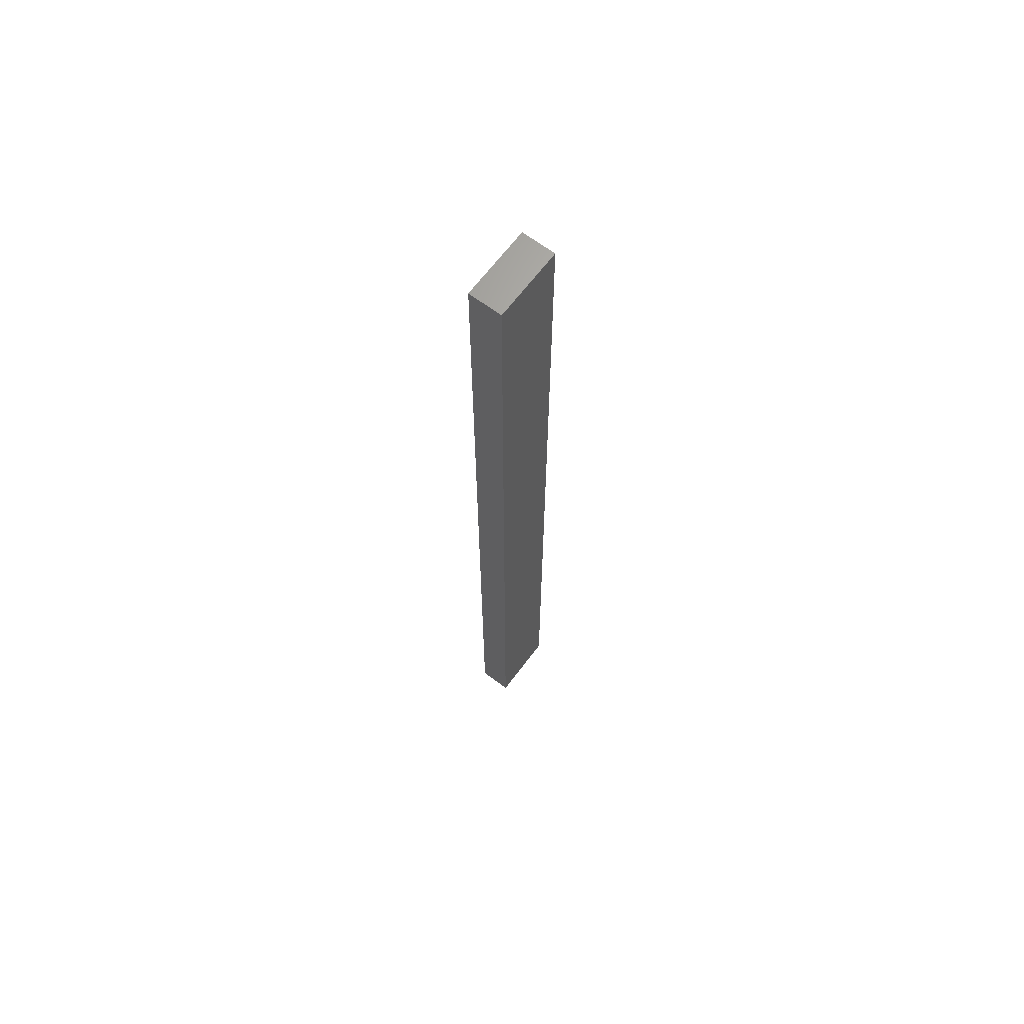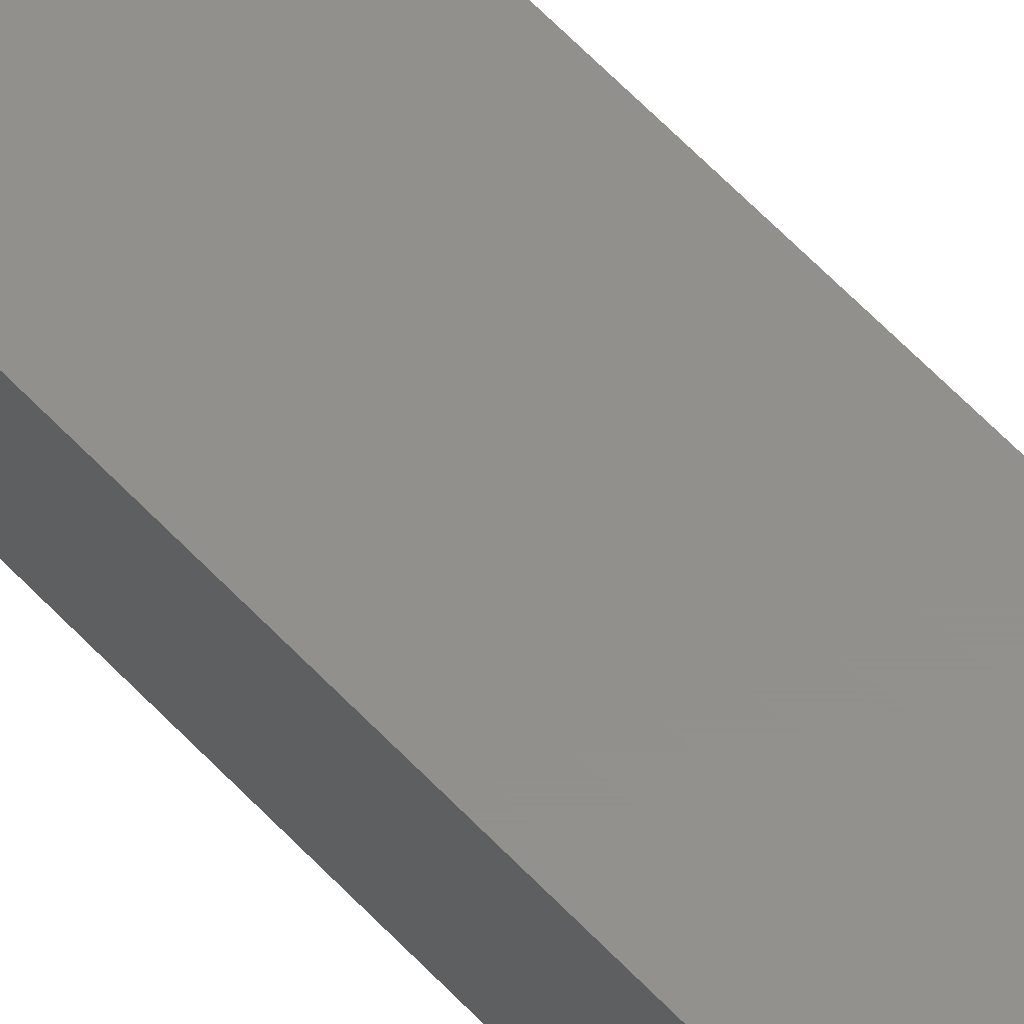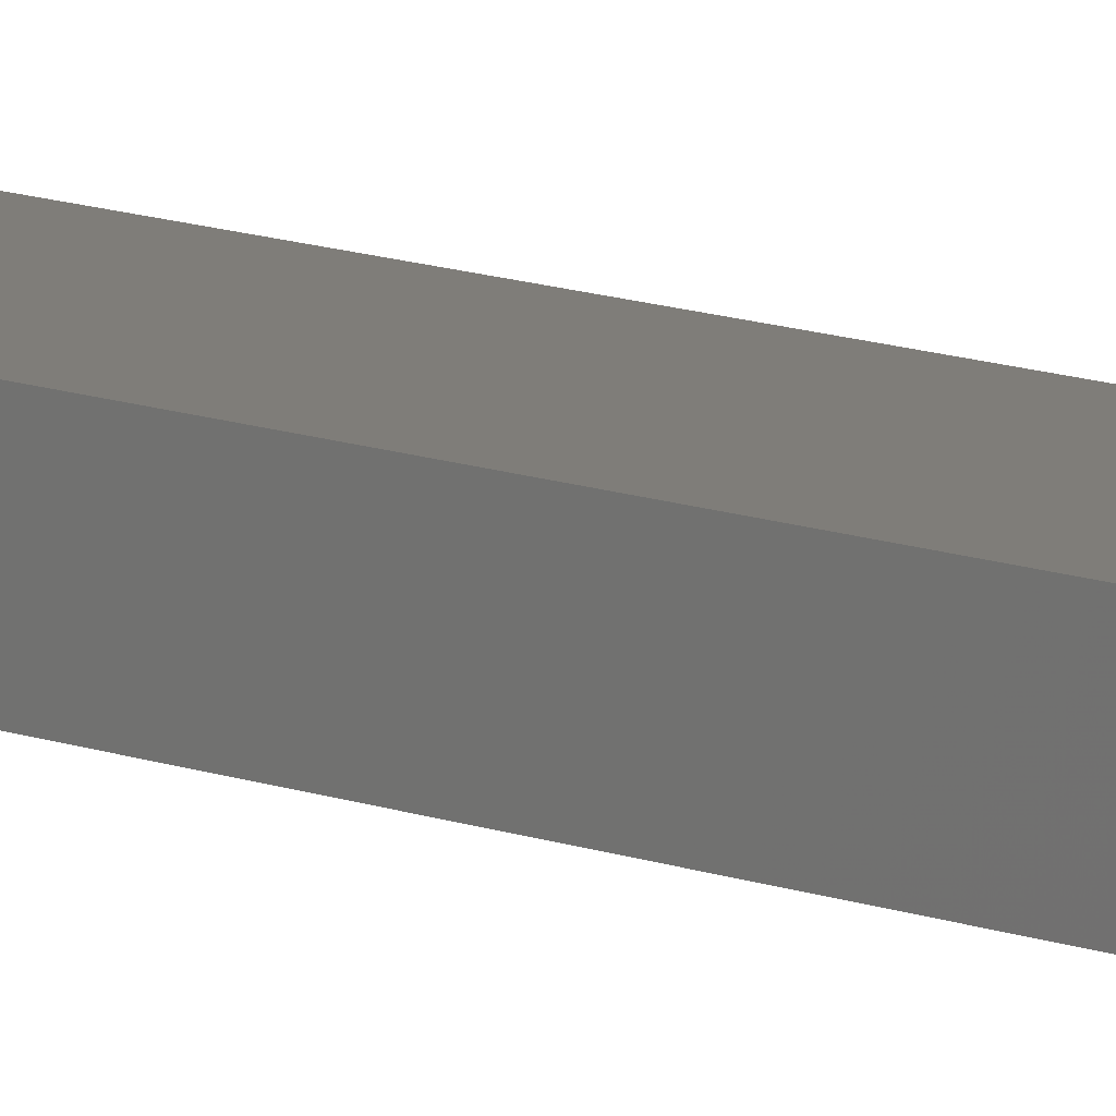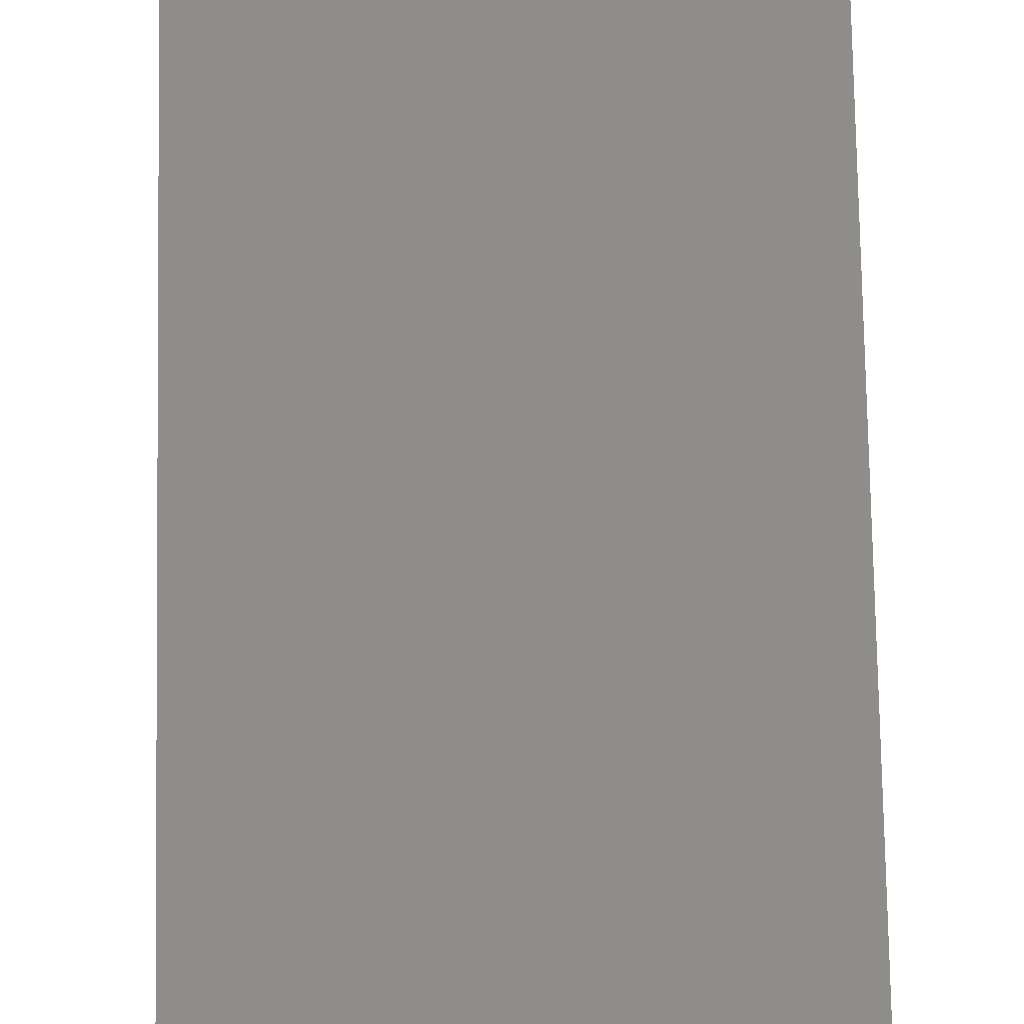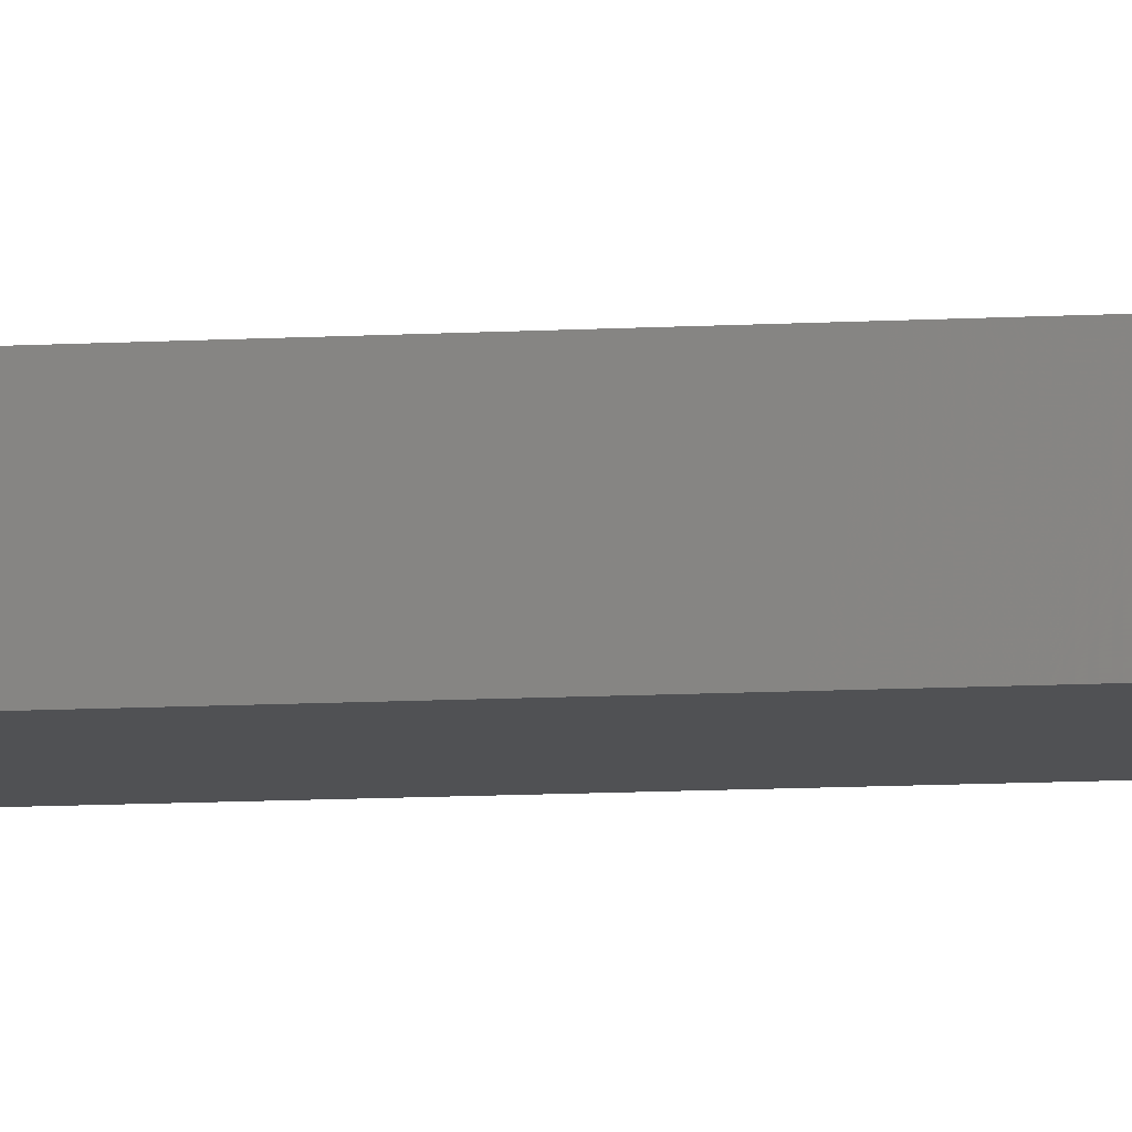
<metadata>
{"format":"stl","ext":"stl","renderer":"f3d","projection":"perspective","resolution":1024,"background":"white","views":[{"elev":66.4,"azim":127.0,"up":"+Y"},{"elev":53.5,"azim":-40.5,"up":"+Z"},{"elev":10.8,"azim":-45.1,"up":"+Z"},{"elev":41.6,"azim":179.3,"up":"+Z"},{"elev":-7.5,"azim":101.3,"up":"+Z"}]}
</metadata>
<code>
# stl→obj: 8 verts, 12 faces
v 0 40 1.4
v 3 0 1.4
v 3 40 1.4
v 0 0 1.4
v 0 0 0
v 3 40 0
v 3 0 0
v 0 40 0
f 1 2 3
f 2 1 4
f 5 6 7
f 6 5 8
f 5 2 4
f 2 5 7
f 2 6 3
f 6 2 7
f 6 1 3
f 1 6 8
f 5 1 8
f 1 5 4

</code>
